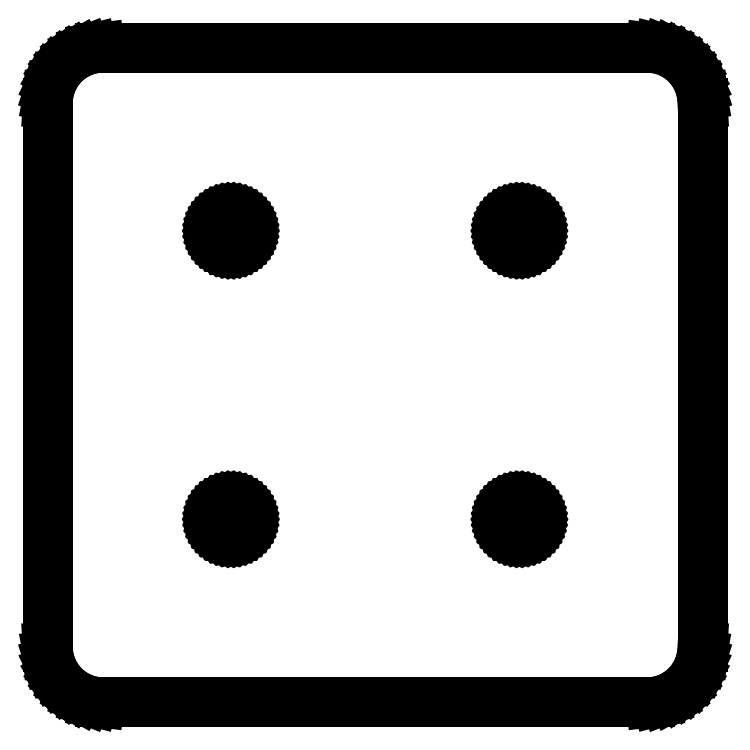
<metadata>
{"format":"dxf","ext":"dxf","renderer":"ezdxf+matplotlib","layout":"modelspace","background":"white","min_lineweight":24,"dpi":150}
</metadata>
<code>
0
SECTION
2
ENTITIES
0
LINE
8
0
10
25.44
20
-29.41
11
26.05
21
-29.26
0
LINE
8
0
10
26.05
20
-29.26
11
26.63
21
-29.02
0
LINE
8
0
10
26.63
20
-29.02
11
27.18
21
-28.72
0
LINE
8
0
10
27.18
20
-28.72
11
27.69
21
-28.35
0
LINE
8
0
10
27.69
20
-28.35
11
28.14
21
-27.92
0
LINE
8
0
10
28.14
20
-27.92
11
28.55
21
-27.44
0
LINE
8
0
10
28.55
20
-27.44
11
28.88
21
-26.91
0
LINE
8
0
10
28.88
20
-26.91
11
29.15
21
-26.34
0
LINE
8
0
10
29.15
20
-26.34
11
29.34
21
-25.74
0
LINE
8
0
10
29.34
20
-25.74
11
29.46
21
-25.13
0
LINE
8
0
10
29.46
20
-25.13
11
29.5
21
-24.5
0
LINE
8
0
10
29.5
20
-24.5
11
29.5
21
24.5
0
LINE
8
0
10
29.5
20
24.5
11
29.46
21
25.13
0
LINE
8
0
10
29.46
20
25.13
11
29.34
21
25.74
0
LINE
8
0
10
29.34
20
25.74
11
29.15
21
26.34
0
LINE
8
0
10
29.15
20
26.34
11
28.88
21
26.91
0
LINE
8
0
10
28.88
20
26.91
11
28.55
21
27.44
0
LINE
8
0
10
28.55
20
27.44
11
28.14
21
27.92
0
LINE
8
0
10
28.14
20
27.92
11
27.69
21
28.35
0
LINE
8
0
10
27.69
20
28.35
11
27.18
21
28.72
0
LINE
8
0
10
27.18
20
28.72
11
26.63
21
29.02
0
LINE
8
0
10
26.63
20
29.02
11
26.05
21
29.26
0
LINE
8
0
10
26.05
20
29.26
11
25.44
21
29.41
0
LINE
8
0
10
25.44
20
29.41
11
24.81
21
29.49
0
LINE
8
0
10
24.81
20
29.49
11
-24.81
21
29.49
0
LINE
8
0
10
-24.81
20
29.49
11
-25.44
21
29.41
0
LINE
8
0
10
-25.44
20
29.41
11
-26.05
21
29.26
0
LINE
8
0
10
-26.05
20
29.26
11
-26.63
21
29.02
0
LINE
8
0
10
-26.63
20
29.02
11
-27.18
21
28.72
0
LINE
8
0
10
-27.18
20
28.72
11
-27.69
21
28.35
0
LINE
8
0
10
-27.69
20
28.35
11
-28.14
21
27.92
0
LINE
8
0
10
-28.14
20
27.92
11
-28.55
21
27.44
0
LINE
8
0
10
-28.55
20
27.44
11
-28.88
21
26.91
0
LINE
8
0
10
-28.88
20
26.91
11
-29.15
21
26.34
0
LINE
8
0
10
-29.15
20
26.34
11
-29.34
21
25.74
0
LINE
8
0
10
-29.34
20
25.74
11
-29.46
21
25.13
0
LINE
8
0
10
-29.46
20
25.13
11
-29.5
21
24.5
0
LINE
8
0
10
-29.5
20
24.5
11
-29.5
21
-24.5
0
LINE
8
0
10
-29.5
20
-24.5
11
-29.46
21
-25.13
0
LINE
8
0
10
-29.46
20
-25.13
11
-29.34
21
-25.74
0
LINE
8
0
10
-29.34
20
-25.74
11
-29.15
21
-26.34
0
LINE
8
0
10
-29.15
20
-26.34
11
-28.88
21
-26.91
0
LINE
8
0
10
-28.88
20
-26.91
11
-28.55
21
-27.44
0
LINE
8
0
10
-28.55
20
-27.44
11
-28.14
21
-27.92
0
LINE
8
0
10
-28.14
20
-27.92
11
-27.69
21
-28.35
0
LINE
8
0
10
-27.69
20
-28.35
11
-27.18
21
-28.72
0
LINE
8
0
10
-27.18
20
-28.72
11
-26.63
21
-29.02
0
LINE
8
0
10
-26.63
20
-29.02
11
-26.05
21
-29.26
0
LINE
8
0
10
-26.05
20
-29.26
11
-25.44
21
-29.41
0
LINE
8
0
10
-25.44
20
-29.41
11
-24.81
21
-29.49
0
LINE
8
0
10
-24.81
20
-29.49
11
24.81
21
-29.49
0
LINE
8
0
10
24.81
20
-29.49
11
25.44
21
-29.41
0
LINE
8
0
10
12.91
20
11.5
11
12.72
21
11.53
0
LINE
8
0
10
12.72
20
11.53
11
12.54
21
11.57
0
LINE
8
0
10
12.54
20
11.57
11
12.36
21
11.64
0
LINE
8
0
10
12.36
20
11.64
11
12.2
21
11.73
0
LINE
8
0
10
12.2
20
11.73
11
12.04
21
11.84
0
LINE
8
0
10
12.04
20
11.84
11
11.91
21
11.97
0
LINE
8
0
10
11.91
20
11.97
11
11.79
21
12.12
0
LINE
8
0
10
11.79
20
12.12
11
11.69
21
12.28
0
LINE
8
0
10
11.69
20
12.28
11
11.61
21
12.45
0
LINE
8
0
10
11.61
20
12.45
11
11.55
21
12.63
0
LINE
8
0
10
11.55
20
12.63
11
11.51
21
12.81
0
LINE
8
0
10
11.51
20
12.81
11
11.5
21
13
0
LINE
8
0
10
11.5
20
13
11
11.51
21
13.19
0
LINE
8
0
10
11.51
20
13.19
11
11.55
21
13.37
0
LINE
8
0
10
11.55
20
13.37
11
11.61
21
13.55
0
LINE
8
0
10
11.61
20
13.55
11
11.69
21
13.72
0
LINE
8
0
10
11.69
20
13.72
11
11.79
21
13.88
0
LINE
8
0
10
11.79
20
13.88
11
11.91
21
14.03
0
LINE
8
0
10
11.91
20
14.03
11
12.04
21
14.16
0
LINE
8
0
10
12.04
20
14.16
11
12.2
21
14.27
0
LINE
8
0
10
12.2
20
14.27
11
12.36
21
14.36
0
LINE
8
0
10
12.36
20
14.36
11
12.54
21
14.43
0
LINE
8
0
10
12.54
20
14.43
11
12.72
21
14.47
0
LINE
8
0
10
12.72
20
14.47
11
12.91
21
14.5
0
LINE
8
0
10
12.91
20
14.5
11
13.09
21
14.5
0
LINE
8
0
10
13.09
20
14.5
11
13.28
21
14.47
0
LINE
8
0
10
13.28
20
14.47
11
13.46
21
14.43
0
LINE
8
0
10
13.46
20
14.43
11
13.64
21
14.36
0
LINE
8
0
10
13.64
20
14.36
11
13.8
21
14.27
0
LINE
8
0
10
13.8
20
14.27
11
13.96
21
14.16
0
LINE
8
0
10
13.96
20
14.16
11
14.09
21
14.03
0
LINE
8
0
10
14.09
20
14.03
11
14.21
21
13.88
0
LINE
8
0
10
14.21
20
13.88
11
14.31
21
13.72
0
LINE
8
0
10
14.31
20
13.72
11
14.39
21
13.55
0
LINE
8
0
10
14.39
20
13.55
11
14.45
21
13.37
0
LINE
8
0
10
14.45
20
13.37
11
14.49
21
13.19
0
LINE
8
0
10
14.49
20
13.19
11
14.5
21
13
0
LINE
8
0
10
14.5
20
13
11
14.49
21
12.81
0
LINE
8
0
10
14.49
20
12.81
11
14.45
21
12.63
0
LINE
8
0
10
14.45
20
12.63
11
14.39
21
12.45
0
LINE
8
0
10
14.39
20
12.45
11
14.31
21
12.28
0
LINE
8
0
10
14.31
20
12.28
11
14.21
21
12.12
0
LINE
8
0
10
14.21
20
12.12
11
14.09
21
11.97
0
LINE
8
0
10
14.09
20
11.97
11
13.96
21
11.84
0
LINE
8
0
10
13.96
20
11.84
11
13.8
21
11.73
0
LINE
8
0
10
13.8
20
11.73
11
13.64
21
11.64
0
LINE
8
0
10
13.64
20
11.64
11
13.46
21
11.57
0
LINE
8
0
10
13.46
20
11.57
11
13.28
21
11.53
0
LINE
8
0
10
13.28
20
11.53
11
13.09
21
11.5
0
LINE
8
0
10
13.09
20
11.5
11
12.91
21
11.5
0
LINE
8
0
10
-13.09
20
11.5
11
-13.28
21
11.53
0
LINE
8
0
10
-13.28
20
11.53
11
-13.46
21
11.57
0
LINE
8
0
10
-13.46
20
11.57
11
-13.64
21
11.64
0
LINE
8
0
10
-13.64
20
11.64
11
-13.8
21
11.73
0
LINE
8
0
10
-13.8
20
11.73
11
-13.96
21
11.84
0
LINE
8
0
10
-13.96
20
11.84
11
-14.09
21
11.97
0
LINE
8
0
10
-14.09
20
11.97
11
-14.21
21
12.12
0
LINE
8
0
10
-14.21
20
12.12
11
-14.31
21
12.28
0
LINE
8
0
10
-14.31
20
12.28
11
-14.39
21
12.45
0
LINE
8
0
10
-14.39
20
12.45
11
-14.45
21
12.63
0
LINE
8
0
10
-14.45
20
12.63
11
-14.49
21
12.81
0
LINE
8
0
10
-14.49
20
12.81
11
-14.5
21
13
0
LINE
8
0
10
-14.5
20
13
11
-14.49
21
13.19
0
LINE
8
0
10
-14.49
20
13.19
11
-14.45
21
13.37
0
LINE
8
0
10
-14.45
20
13.37
11
-14.39
21
13.55
0
LINE
8
0
10
-14.39
20
13.55
11
-14.31
21
13.72
0
LINE
8
0
10
-14.31
20
13.72
11
-14.21
21
13.88
0
LINE
8
0
10
-14.21
20
13.88
11
-14.09
21
14.03
0
LINE
8
0
10
-14.09
20
14.03
11
-13.96
21
14.16
0
LINE
8
0
10
-13.96
20
14.16
11
-13.8
21
14.27
0
LINE
8
0
10
-13.8
20
14.27
11
-13.64
21
14.36
0
LINE
8
0
10
-13.64
20
14.36
11
-13.46
21
14.43
0
LINE
8
0
10
-13.46
20
14.43
11
-13.28
21
14.47
0
LINE
8
0
10
-13.28
20
14.47
11
-13.09
21
14.5
0
LINE
8
0
10
-13.09
20
14.5
11
-12.91
21
14.5
0
LINE
8
0
10
-12.91
20
14.5
11
-12.72
21
14.47
0
LINE
8
0
10
-12.72
20
14.47
11
-12.54
21
14.43
0
LINE
8
0
10
-12.54
20
14.43
11
-12.36
21
14.36
0
LINE
8
0
10
-12.36
20
14.36
11
-12.2
21
14.27
0
LINE
8
0
10
-12.2
20
14.27
11
-12.04
21
14.16
0
LINE
8
0
10
-12.04
20
14.16
11
-11.91
21
14.03
0
LINE
8
0
10
-11.91
20
14.03
11
-11.79
21
13.88
0
LINE
8
0
10
-11.79
20
13.88
11
-11.69
21
13.72
0
LINE
8
0
10
-11.69
20
13.72
11
-11.61
21
13.55
0
LINE
8
0
10
-11.61
20
13.55
11
-11.55
21
13.37
0
LINE
8
0
10
-11.55
20
13.37
11
-11.51
21
13.19
0
LINE
8
0
10
-11.51
20
13.19
11
-11.5
21
13
0
LINE
8
0
10
-11.5
20
13
11
-11.51
21
12.81
0
LINE
8
0
10
-11.51
20
12.81
11
-11.55
21
12.63
0
LINE
8
0
10
-11.55
20
12.63
11
-11.61
21
12.45
0
LINE
8
0
10
-11.61
20
12.45
11
-11.69
21
12.28
0
LINE
8
0
10
-11.69
20
12.28
11
-11.79
21
12.12
0
LINE
8
0
10
-11.79
20
12.12
11
-11.91
21
11.97
0
LINE
8
0
10
-11.91
20
11.97
11
-12.04
21
11.84
0
LINE
8
0
10
-12.04
20
11.84
11
-12.2
21
11.73
0
LINE
8
0
10
-12.2
20
11.73
11
-12.36
21
11.64
0
LINE
8
0
10
-12.36
20
11.64
11
-12.54
21
11.57
0
LINE
8
0
10
-12.54
20
11.57
11
-12.72
21
11.53
0
LINE
8
0
10
-12.72
20
11.53
11
-12.91
21
11.5
0
LINE
8
0
10
-12.91
20
11.5
11
-13.09
21
11.5
0
LINE
8
0
10
-13.09
20
-14.5
11
-13.28
21
-14.47
0
LINE
8
0
10
-13.28
20
-14.47
11
-13.46
21
-14.43
0
LINE
8
0
10
-13.46
20
-14.43
11
-13.64
21
-14.36
0
LINE
8
0
10
-13.64
20
-14.36
11
-13.8
21
-14.27
0
LINE
8
0
10
-13.8
20
-14.27
11
-13.96
21
-14.16
0
LINE
8
0
10
-13.96
20
-14.16
11
-14.09
21
-14.03
0
LINE
8
0
10
-14.09
20
-14.03
11
-14.21
21
-13.88
0
LINE
8
0
10
-14.21
20
-13.88
11
-14.31
21
-13.72
0
LINE
8
0
10
-14.31
20
-13.72
11
-14.39
21
-13.55
0
LINE
8
0
10
-14.39
20
-13.55
11
-14.45
21
-13.37
0
LINE
8
0
10
-14.45
20
-13.37
11
-14.49
21
-13.19
0
LINE
8
0
10
-14.49
20
-13.19
11
-14.5
21
-13
0
LINE
8
0
10
-14.5
20
-13
11
-14.49
21
-12.81
0
LINE
8
0
10
-14.49
20
-12.81
11
-14.45
21
-12.63
0
LINE
8
0
10
-14.45
20
-12.63
11
-14.39
21
-12.45
0
LINE
8
0
10
-14.39
20
-12.45
11
-14.31
21
-12.28
0
LINE
8
0
10
-14.31
20
-12.28
11
-14.21
21
-12.12
0
LINE
8
0
10
-14.21
20
-12.12
11
-14.09
21
-11.97
0
LINE
8
0
10
-14.09
20
-11.97
11
-13.96
21
-11.84
0
LINE
8
0
10
-13.96
20
-11.84
11
-13.8
21
-11.73
0
LINE
8
0
10
-13.8
20
-11.73
11
-13.64
21
-11.64
0
LINE
8
0
10
-13.64
20
-11.64
11
-13.46
21
-11.57
0
LINE
8
0
10
-13.46
20
-11.57
11
-13.28
21
-11.53
0
LINE
8
0
10
-13.28
20
-11.53
11
-13.09
21
-11.5
0
LINE
8
0
10
-13.09
20
-11.5
11
-12.91
21
-11.5
0
LINE
8
0
10
-12.91
20
-11.5
11
-12.72
21
-11.53
0
LINE
8
0
10
-12.72
20
-11.53
11
-12.54
21
-11.57
0
LINE
8
0
10
-12.54
20
-11.57
11
-12.36
21
-11.64
0
LINE
8
0
10
-12.36
20
-11.64
11
-12.2
21
-11.73
0
LINE
8
0
10
-12.2
20
-11.73
11
-12.04
21
-11.84
0
LINE
8
0
10
-12.04
20
-11.84
11
-11.91
21
-11.97
0
LINE
8
0
10
-11.91
20
-11.97
11
-11.79
21
-12.12
0
LINE
8
0
10
-11.79
20
-12.12
11
-11.69
21
-12.28
0
LINE
8
0
10
-11.69
20
-12.28
11
-11.61
21
-12.45
0
LINE
8
0
10
-11.61
20
-12.45
11
-11.55
21
-12.63
0
LINE
8
0
10
-11.55
20
-12.63
11
-11.51
21
-12.81
0
LINE
8
0
10
-11.51
20
-12.81
11
-11.5
21
-13
0
LINE
8
0
10
-11.5
20
-13
11
-11.51
21
-13.19
0
LINE
8
0
10
-11.51
20
-13.19
11
-11.55
21
-13.37
0
LINE
8
0
10
-11.55
20
-13.37
11
-11.61
21
-13.55
0
LINE
8
0
10
-11.61
20
-13.55
11
-11.69
21
-13.72
0
LINE
8
0
10
-11.69
20
-13.72
11
-11.79
21
-13.88
0
LINE
8
0
10
-11.79
20
-13.88
11
-11.91
21
-14.03
0
LINE
8
0
10
-11.91
20
-14.03
11
-12.04
21
-14.16
0
LINE
8
0
10
-12.04
20
-14.16
11
-12.2
21
-14.27
0
LINE
8
0
10
-12.2
20
-14.27
11
-12.36
21
-14.36
0
LINE
8
0
10
-12.36
20
-14.36
11
-12.54
21
-14.43
0
LINE
8
0
10
-12.54
20
-14.43
11
-12.72
21
-14.47
0
LINE
8
0
10
-12.72
20
-14.47
11
-12.91
21
-14.5
0
LINE
8
0
10
-12.91
20
-14.5
11
-13.09
21
-14.5
0
LINE
8
0
10
12.91
20
-14.5
11
12.72
21
-14.47
0
LINE
8
0
10
12.72
20
-14.47
11
12.54
21
-14.43
0
LINE
8
0
10
12.54
20
-14.43
11
12.36
21
-14.36
0
LINE
8
0
10
12.36
20
-14.36
11
12.2
21
-14.27
0
LINE
8
0
10
12.2
20
-14.27
11
12.04
21
-14.16
0
LINE
8
0
10
12.04
20
-14.16
11
11.91
21
-14.03
0
LINE
8
0
10
11.91
20
-14.03
11
11.79
21
-13.88
0
LINE
8
0
10
11.79
20
-13.88
11
11.69
21
-13.72
0
LINE
8
0
10
11.69
20
-13.72
11
11.61
21
-13.55
0
LINE
8
0
10
11.61
20
-13.55
11
11.55
21
-13.37
0
LINE
8
0
10
11.55
20
-13.37
11
11.51
21
-13.19
0
LINE
8
0
10
11.51
20
-13.19
11
11.5
21
-13
0
LINE
8
0
10
11.5
20
-13
11
11.51
21
-12.81
0
LINE
8
0
10
11.51
20
-12.81
11
11.55
21
-12.63
0
LINE
8
0
10
11.55
20
-12.63
11
11.61
21
-12.45
0
LINE
8
0
10
11.61
20
-12.45
11
11.69
21
-12.28
0
LINE
8
0
10
11.69
20
-12.28
11
11.79
21
-12.12
0
LINE
8
0
10
11.79
20
-12.12
11
11.91
21
-11.97
0
LINE
8
0
10
11.91
20
-11.97
11
12.04
21
-11.84
0
LINE
8
0
10
12.04
20
-11.84
11
12.2
21
-11.73
0
LINE
8
0
10
12.2
20
-11.73
11
12.36
21
-11.64
0
LINE
8
0
10
12.36
20
-11.64
11
12.54
21
-11.57
0
LINE
8
0
10
12.54
20
-11.57
11
12.72
21
-11.53
0
LINE
8
0
10
12.72
20
-11.53
11
12.91
21
-11.5
0
LINE
8
0
10
12.91
20
-11.5
11
13.09
21
-11.5
0
LINE
8
0
10
13.09
20
-11.5
11
13.28
21
-11.53
0
LINE
8
0
10
13.28
20
-11.53
11
13.46
21
-11.57
0
LINE
8
0
10
13.46
20
-11.57
11
13.64
21
-11.64
0
LINE
8
0
10
13.64
20
-11.64
11
13.8
21
-11.73
0
LINE
8
0
10
13.8
20
-11.73
11
13.96
21
-11.84
0
LINE
8
0
10
13.96
20
-11.84
11
14.09
21
-11.97
0
LINE
8
0
10
14.09
20
-11.97
11
14.21
21
-12.12
0
LINE
8
0
10
14.21
20
-12.12
11
14.31
21
-12.28
0
LINE
8
0
10
14.31
20
-12.28
11
14.39
21
-12.45
0
LINE
8
0
10
14.39
20
-12.45
11
14.45
21
-12.63
0
LINE
8
0
10
14.45
20
-12.63
11
14.49
21
-12.81
0
LINE
8
0
10
14.49
20
-12.81
11
14.5
21
-13
0
LINE
8
0
10
14.5
20
-13
11
14.49
21
-13.19
0
LINE
8
0
10
14.49
20
-13.19
11
14.45
21
-13.37
0
LINE
8
0
10
14.45
20
-13.37
11
14.39
21
-13.55
0
LINE
8
0
10
14.39
20
-13.55
11
14.31
21
-13.72
0
LINE
8
0
10
14.31
20
-13.72
11
14.21
21
-13.88
0
LINE
8
0
10
14.21
20
-13.88
11
14.09
21
-14.03
0
LINE
8
0
10
14.09
20
-14.03
11
13.96
21
-14.16
0
LINE
8
0
10
13.96
20
-14.16
11
13.8
21
-14.27
0
LINE
8
0
10
13.8
20
-14.27
11
13.64
21
-14.36
0
LINE
8
0
10
13.64
20
-14.36
11
13.46
21
-14.43
0
LINE
8
0
10
13.46
20
-14.43
11
13.28
21
-14.47
0
LINE
8
0
10
13.28
20
-14.47
11
13.09
21
-14.5
0
LINE
8
0
10
13.09
20
-14.5
11
12.91
21
-14.5
0
ENDSEC
0
EOF

</code>
